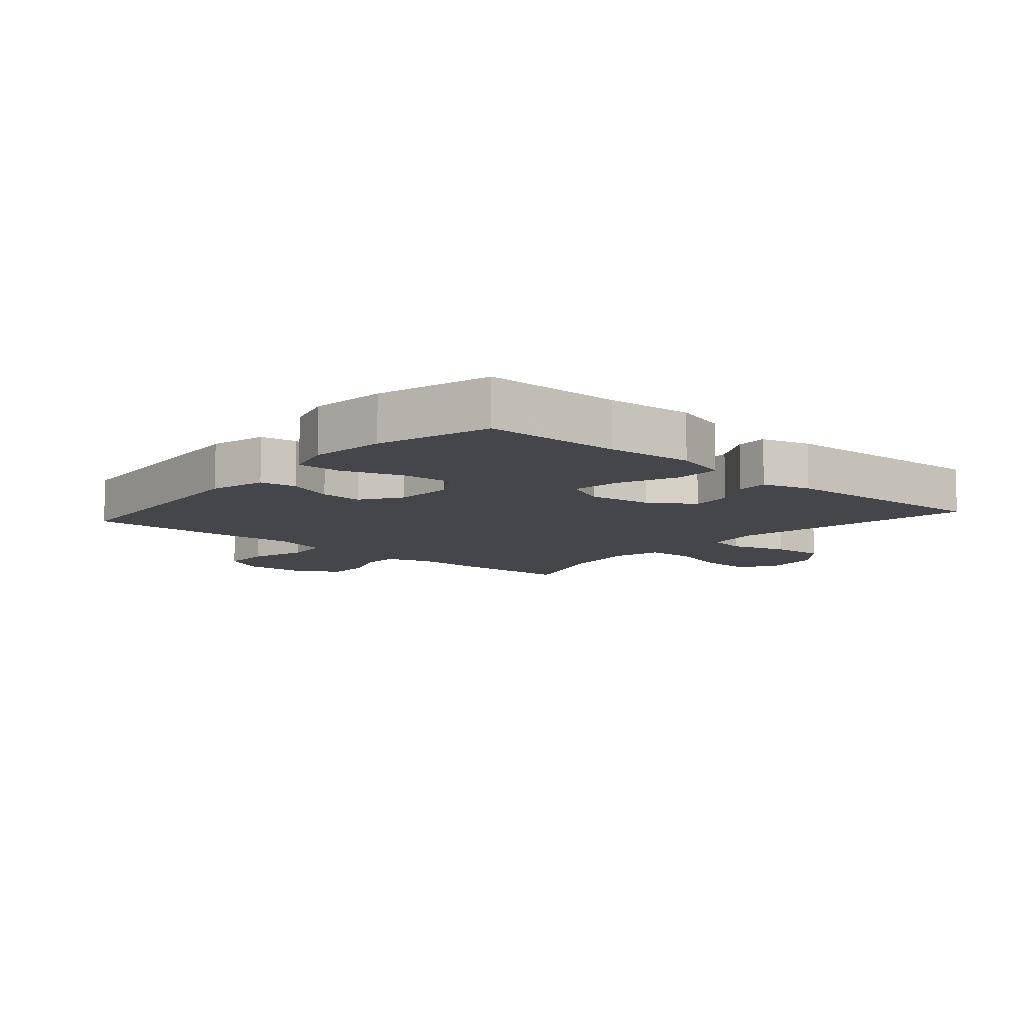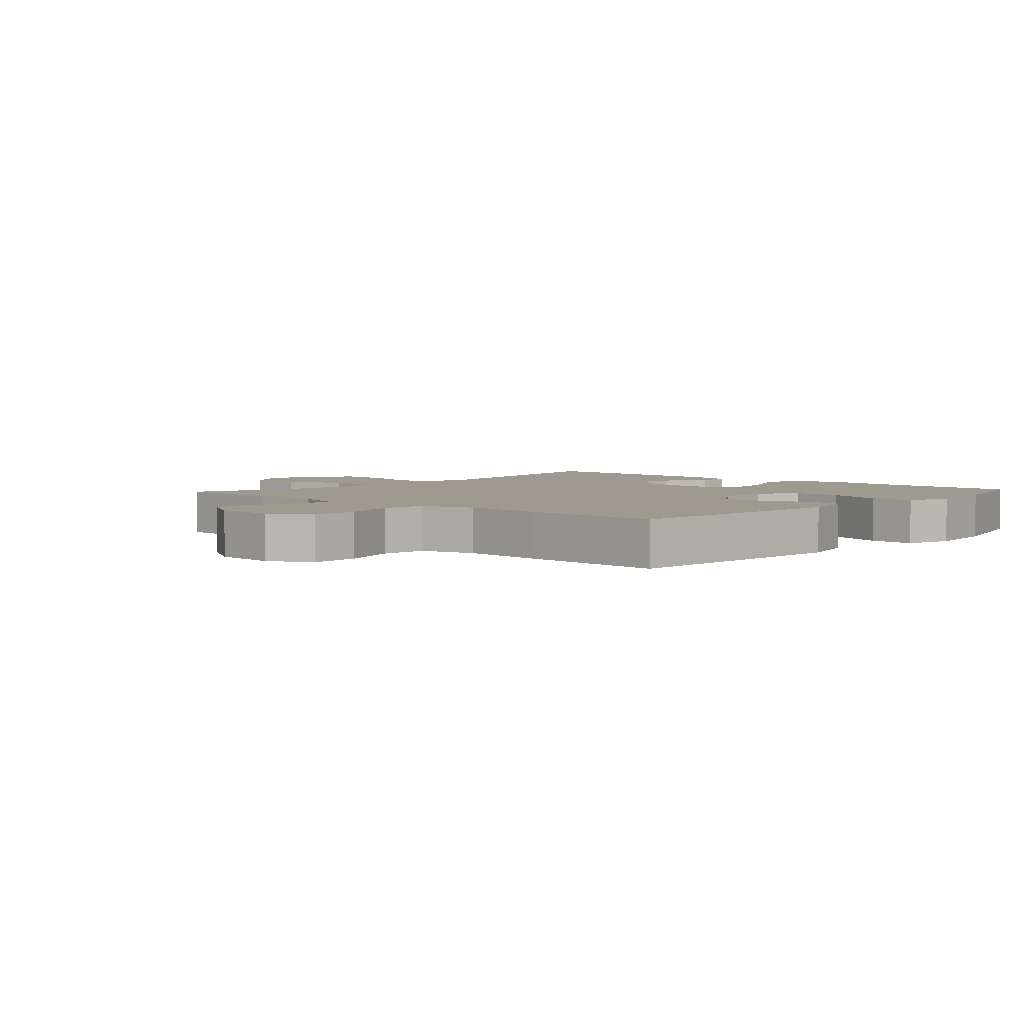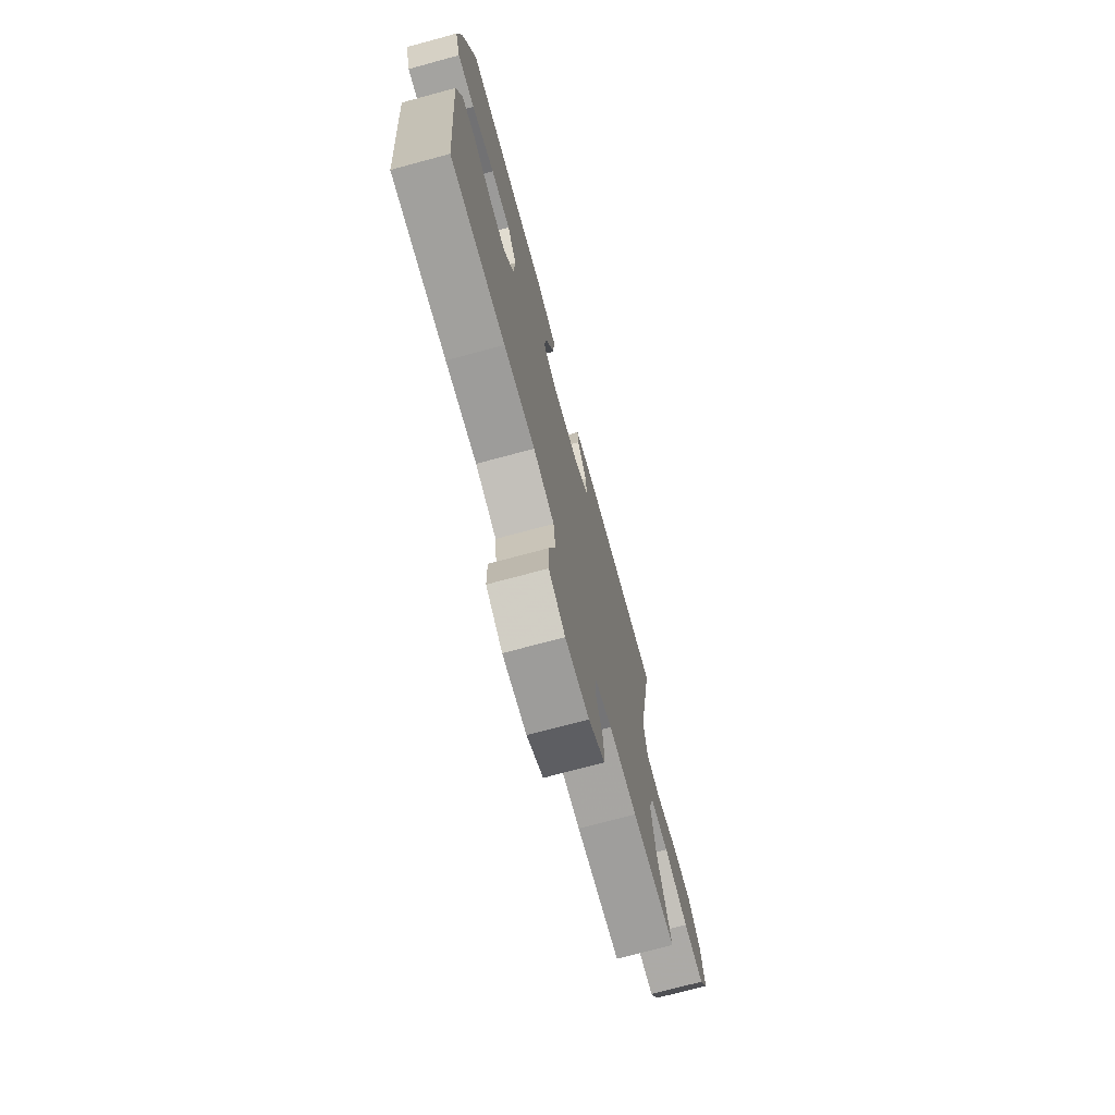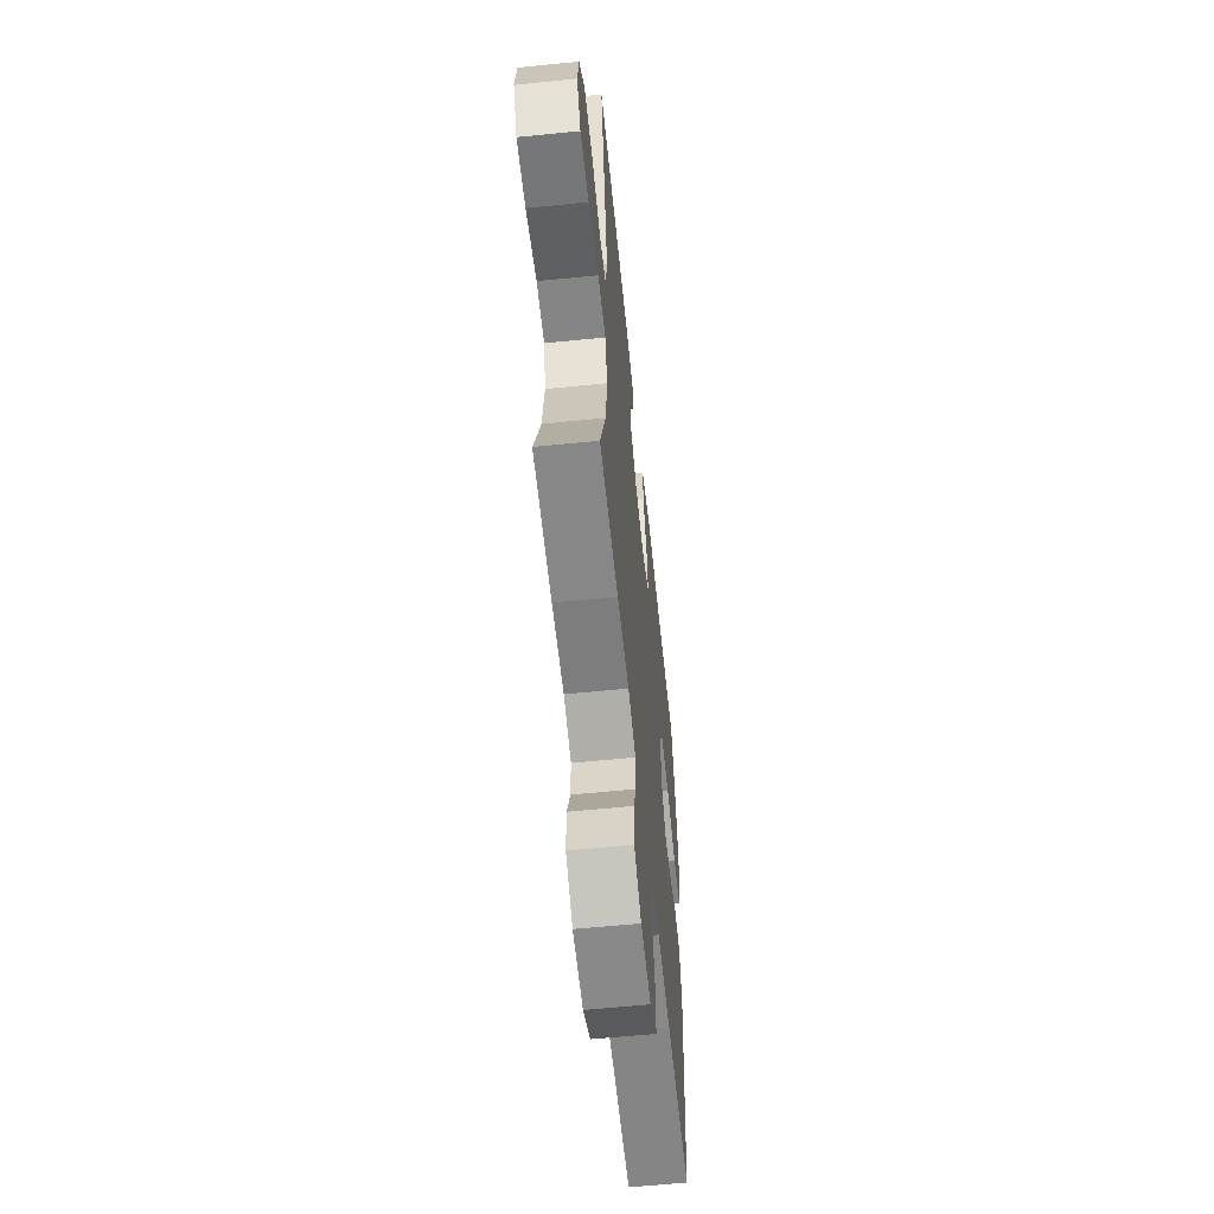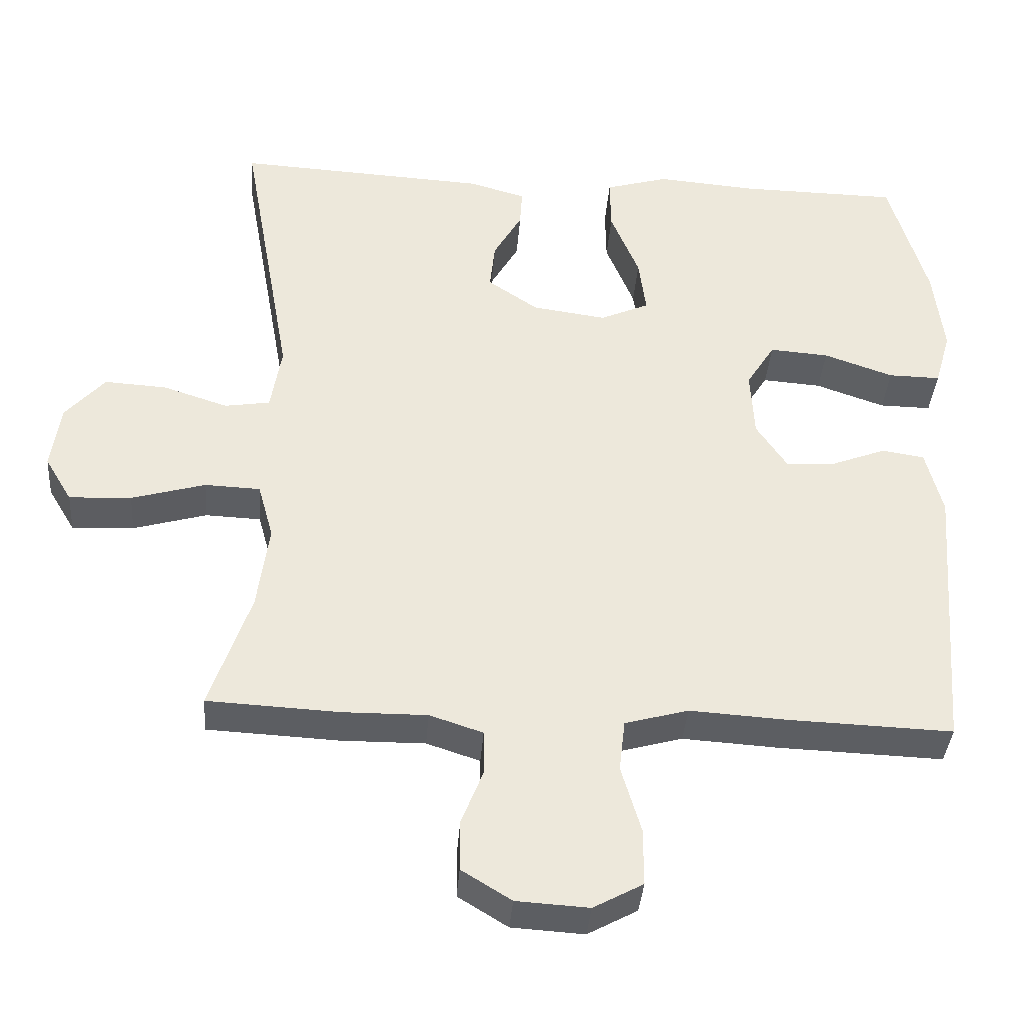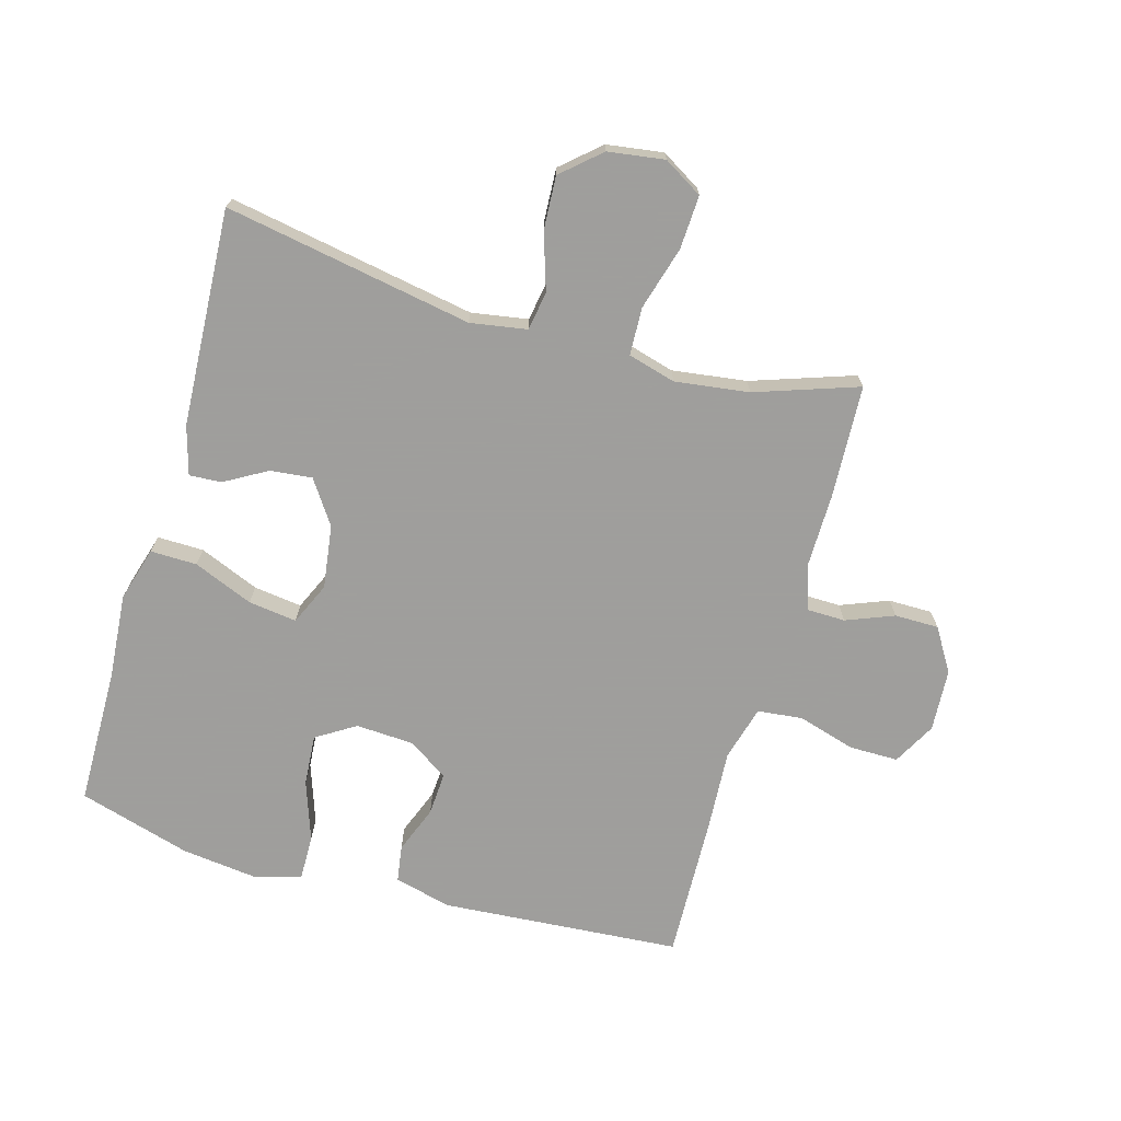
<metadata>
{"format":"obj","ext":"obj","renderer":"f3d","projection":"perspective","resolution":1024,"background":"white","views":[{"elev":-9.6,"azim":-41.1,"up":"+Y"},{"elev":3.9,"azim":-137.9,"up":"+Y"},{"elev":-73.5,"azim":-74.9,"up":"+Z"},{"elev":-59.7,"azim":95.9,"up":"+Z"},{"elev":-37.6,"azim":175.7,"up":"+Z"},{"elev":-71.1,"azim":74.0,"up":"+Y"}]}
</metadata>
<code>
v 0.5 0.07 -0.5
v 0.319 0.07 -0.509
v 0.204 0.07 -0.508
v 0.131 0.07 -0.532
v 0.13 0.07 -0.592
v 0.16 0.07 -0.668
v 0.16 0.07 -0.738
v 0.092 0.07 -0.78
v -0.007 0.07 -0.786
v -0.075 0.07 -0.749
v -0.075 0.07 -0.671
v -0.048 0.07 -0.579
v -0.056 0.07 -0.508
v -0.143 0.07 -0.484
v -0.272 0.07 -0.492
v -0.5 0.07 -0.5
v -0.529 0.07 -0.118
v -0.506 0.07 -0.028
v -0.448 0.07 -0.019
v -0.373 0.07 -0.048
v -0.305 0.07 -0.052
v -0.263 0.07 0.011
v -0.258 0.07 0.104
v -0.297 0.07 0.166
v -0.378 0.07 0.16
v -0.473 0.07 0.127
v -0.544 0.07 0.126
v -0.566 0.07 0.202
v -0.552 0.07 0.321
v -0.5 0.07 0.5
v -0.282 0.07 0.503
v -0.146 0.07 0.514
v -0.06 0.07 0.489
v -0.061 0.07 0.415
v -0.1 0.07 0.32
v -0.11 0.07 0.243
v -0.043 0.07 0.213
v 0.058 0.07 0.227
v 0.127 0.07 0.274
v 0.12 0.07 0.34
v 0.081 0.07 0.408
v 0.078 0.07 0.459
v 0.155 0.07 0.481
v 0.5 0.07 0.5
v 0.43 0.07 0.106
v 0.445 0.07 0.016
v 0.507 0.07 0.006
v 0.596 0.07 0.035
v 0.681 0.07 0.04
v 0.735 0.07 -0.021
v 0.748 0.07 -0.111
v 0.711 0.07 -0.173
v 0.626 0.07 -0.169
v 0.525 0.07 -0.14
v 0.449 0.07 -0.143
v 0.428 0.07 -0.219
v 0.444 0.07 -0.337
v 0.5 0 -0.5
v 0.319 0 -0.509
v 0.204 0 -0.508
v 0.131 0 -0.532
v 0.13 0 -0.592
v 0.16 0 -0.668
v 0.16 0 -0.738
v 0.092 0 -0.78
v -0.007 0 -0.786
v -0.075 0 -0.749
v -0.075 0 -0.671
v -0.048 0 -0.579
v -0.056 0 -0.508
v -0.143 0 -0.484
v -0.272 0 -0.492
v -0.5 0 -0.5
v -0.529 0 -0.118
v -0.506 0 -0.028
v -0.448 0 -0.019
v -0.373 0 -0.048
v -0.305 0 -0.052
v -0.263 0 0.011
v -0.258 0 0.104
v -0.297 0 0.166
v -0.378 0 0.16
v -0.473 0 0.127
v -0.544 0 0.126
v -0.566 0 0.202
v -0.552 0 0.321
v -0.5 0 0.5
v -0.282 0 0.503
v -0.146 0 0.514
v -0.06 0 0.489
v -0.061 0 0.415
v -0.1 0 0.32
v -0.11 0 0.243
v -0.043 0 0.213
v 0.058 0 0.227
v 0.127 0 0.274
v 0.12 0 0.34
v 0.081 0 0.408
v 0.078 0 0.459
v 0.155 0 0.481
v 0.5 0 0.5
v 0.43 0 0.106
v 0.445 0 0.016
v 0.507 0 0.006
v 0.596 0 0.035
v 0.681 0 0.04
v 0.735 0 -0.021
v 0.748 0 -0.111
v 0.711 0 -0.173
v 0.626 0 -0.169
v 0.525 0 -0.14
v 0.449 0 -0.143
v 0.428 0 -0.219
v 0.444 0 -0.337
f 52 53 54
f 51 52 54
f 50 51 54
f 49 50 54
f 48 49 54
f 47 48 54
f 46 47 54 55
f 45 46 55 56
f 43 44 45
f 42 43 45
f 41 42 45
f 40 41 45
f 39 40 45 56
f 33 34 35
f 32 33 35
f 31 32 35
f 30 31 35
f 29 30 35
f 28 29 35
f 27 28 35
f 26 27 35
f 25 26 35
f 24 25 35 36
f 23 24 36 37
f 18 19 20
f 17 18 20
f 16 17 20
f 15 16 20
f 14 15 20
f 13 14 20 21
f 10 11 12
f 9 10 12
f 8 9 12
f 7 8 12
f 6 7 12
f 5 6 12
f 4 5 12 13
f 13 21 22
f 4 13 22
f 3 4 22
f 23 37 38
f 22 23 38
f 3 22 38
f 2 3 38
f 1 2 38
f 57 1 38
f 38 39 56 57
f 111 110 109
f 111 109 108
f 111 108 107
f 111 107 106
f 111 106 105
f 111 105 104
f 112 111 104 103
f 113 112 103 102
f 102 101 100
f 102 100 99
f 102 99 98
f 102 98 97
f 113 102 97 96
f 92 91 90
f 92 90 89
f 92 89 88
f 92 88 87
f 92 87 86
f 92 86 85
f 92 85 84
f 92 84 83
f 92 83 82
f 93 92 82 81
f 94 93 81 80
f 77 76 75
f 77 75 74
f 77 74 73
f 77 73 72
f 77 72 71
f 78 77 71 70
f 69 68 67
f 69 67 66
f 69 66 65
f 69 65 64
f 69 64 63
f 69 63 62
f 70 69 62 61
f 79 78 70
f 79 70 61
f 79 61 60
f 95 94 80
f 95 80 79
f 95 79 60
f 95 60 59
f 95 59 58
f 95 58 114
f 114 113 96 95
f 1 58 59 2
f 2 59 60 3
f 3 60 61 4
f 4 61 62 5
f 5 62 63 6
f 6 63 64 7
f 7 64 65 8
f 8 65 66 9
f 9 66 67 10
f 10 67 68 11
f 11 68 69 12
f 12 69 70 13
f 13 70 71 14
f 14 71 72 15
f 15 72 73 16
f 16 73 74 17
f 17 74 75 18
f 18 75 76 19
f 19 76 77 20
f 20 77 78 21
f 21 78 79 22
f 22 79 80 23
f 23 80 81 24
f 24 81 82 25
f 25 82 83 26
f 26 83 84 27
f 27 84 85 28
f 28 85 86 29
f 29 86 87 30
f 30 87 88 31
f 31 88 89 32
f 32 89 90 33
f 33 90 91 34
f 34 91 92 35
f 35 92 93 36
f 36 93 94 37
f 37 94 95 38
f 38 95 96 39
f 39 96 97 40
f 40 97 98 41
f 41 98 99 42
f 42 99 100 43
f 43 100 101 44
f 44 101 102 45
f 45 102 103 46
f 46 103 104 47
f 47 104 105 48
f 48 105 106 49
f 49 106 107 50
f 50 107 108 51
f 51 108 109 52
f 52 109 110 53
f 53 110 111 54
f 54 111 112 55
f 55 112 113 56
f 56 113 114 57
f 57 114 58 1

</code>
